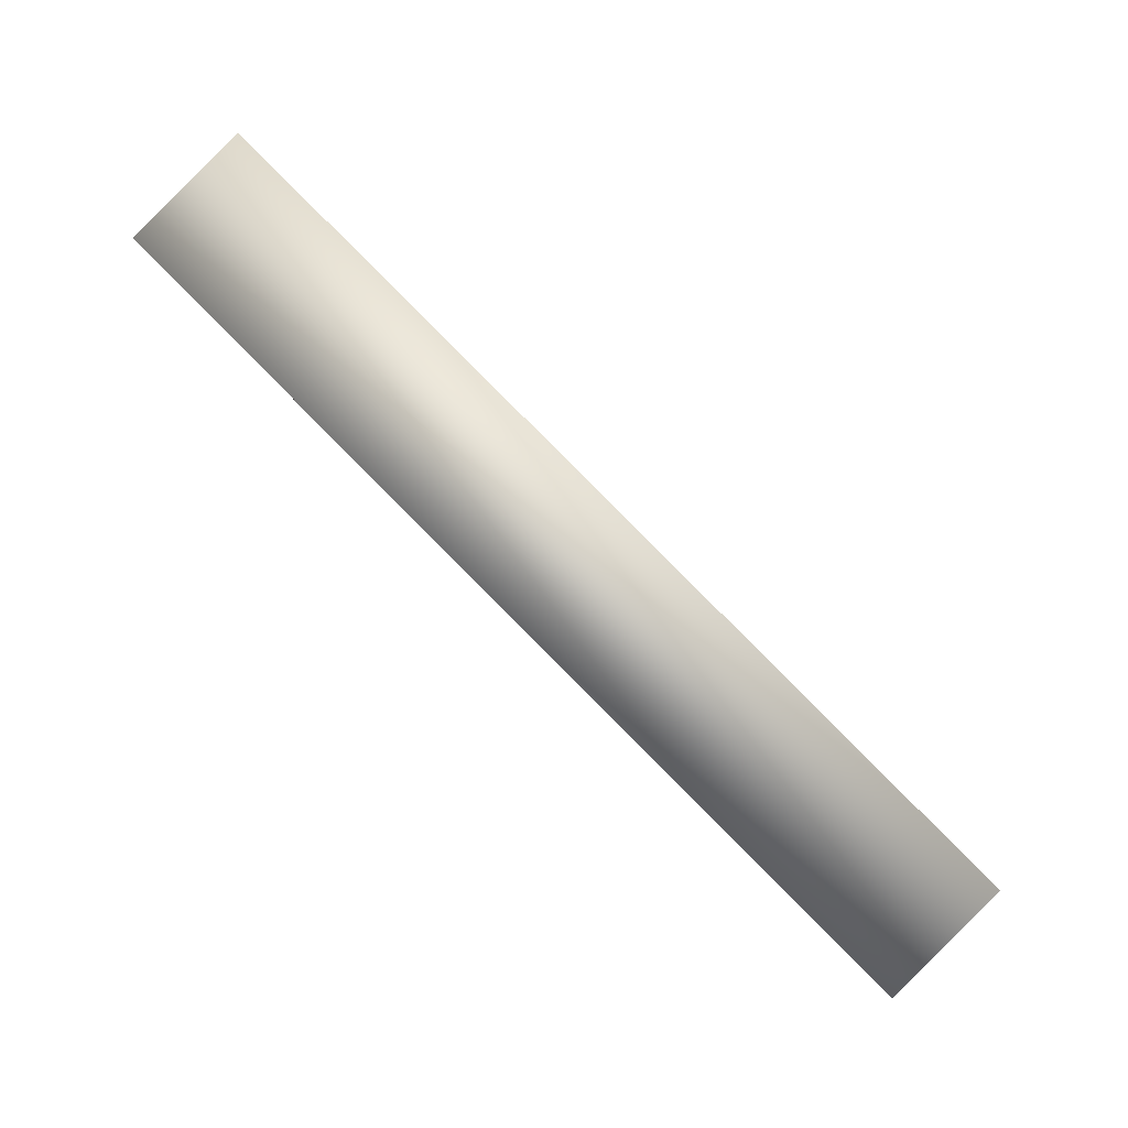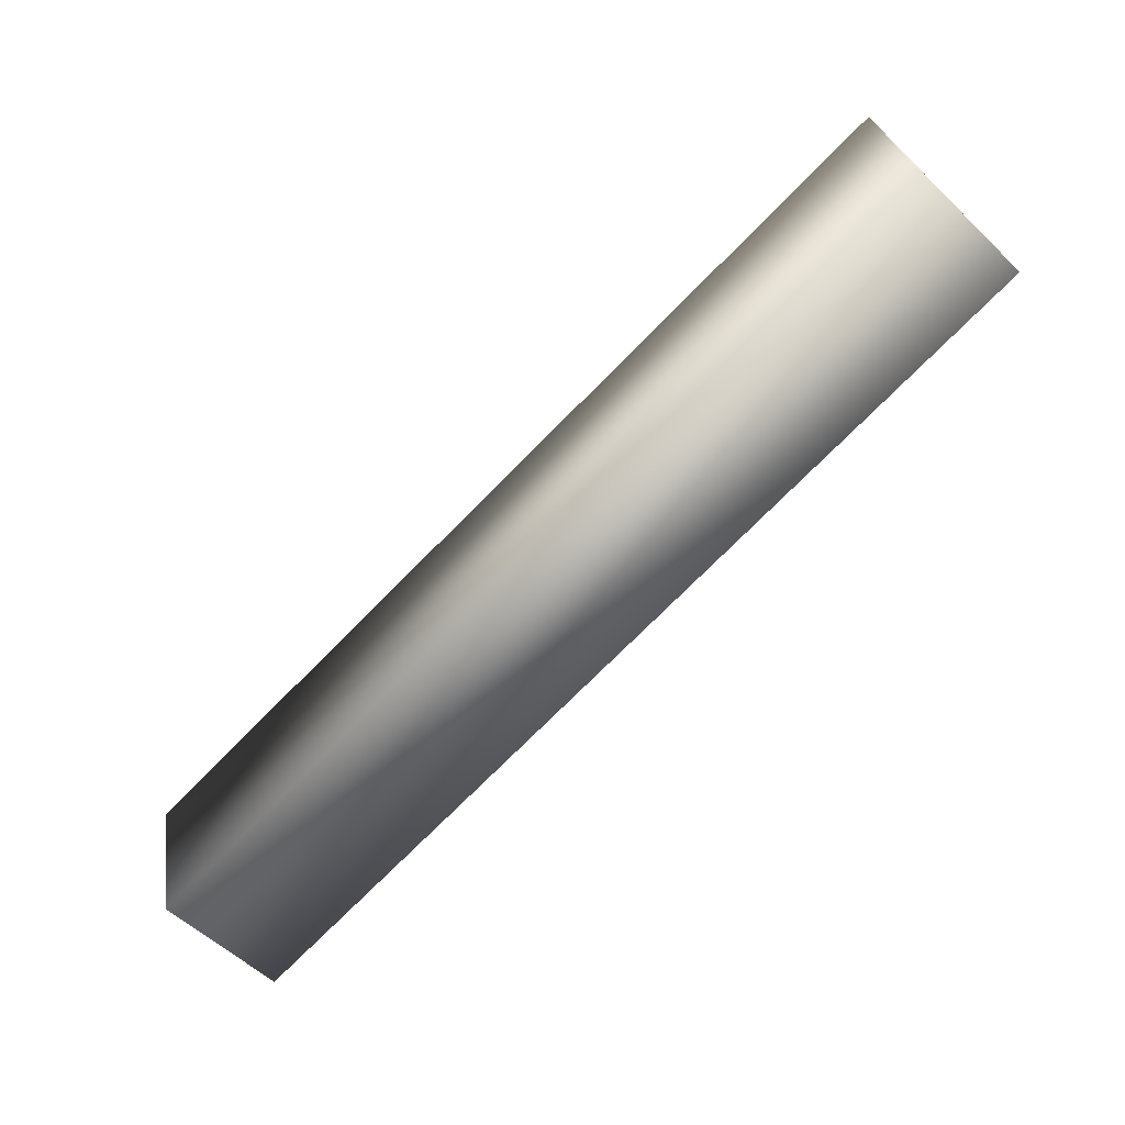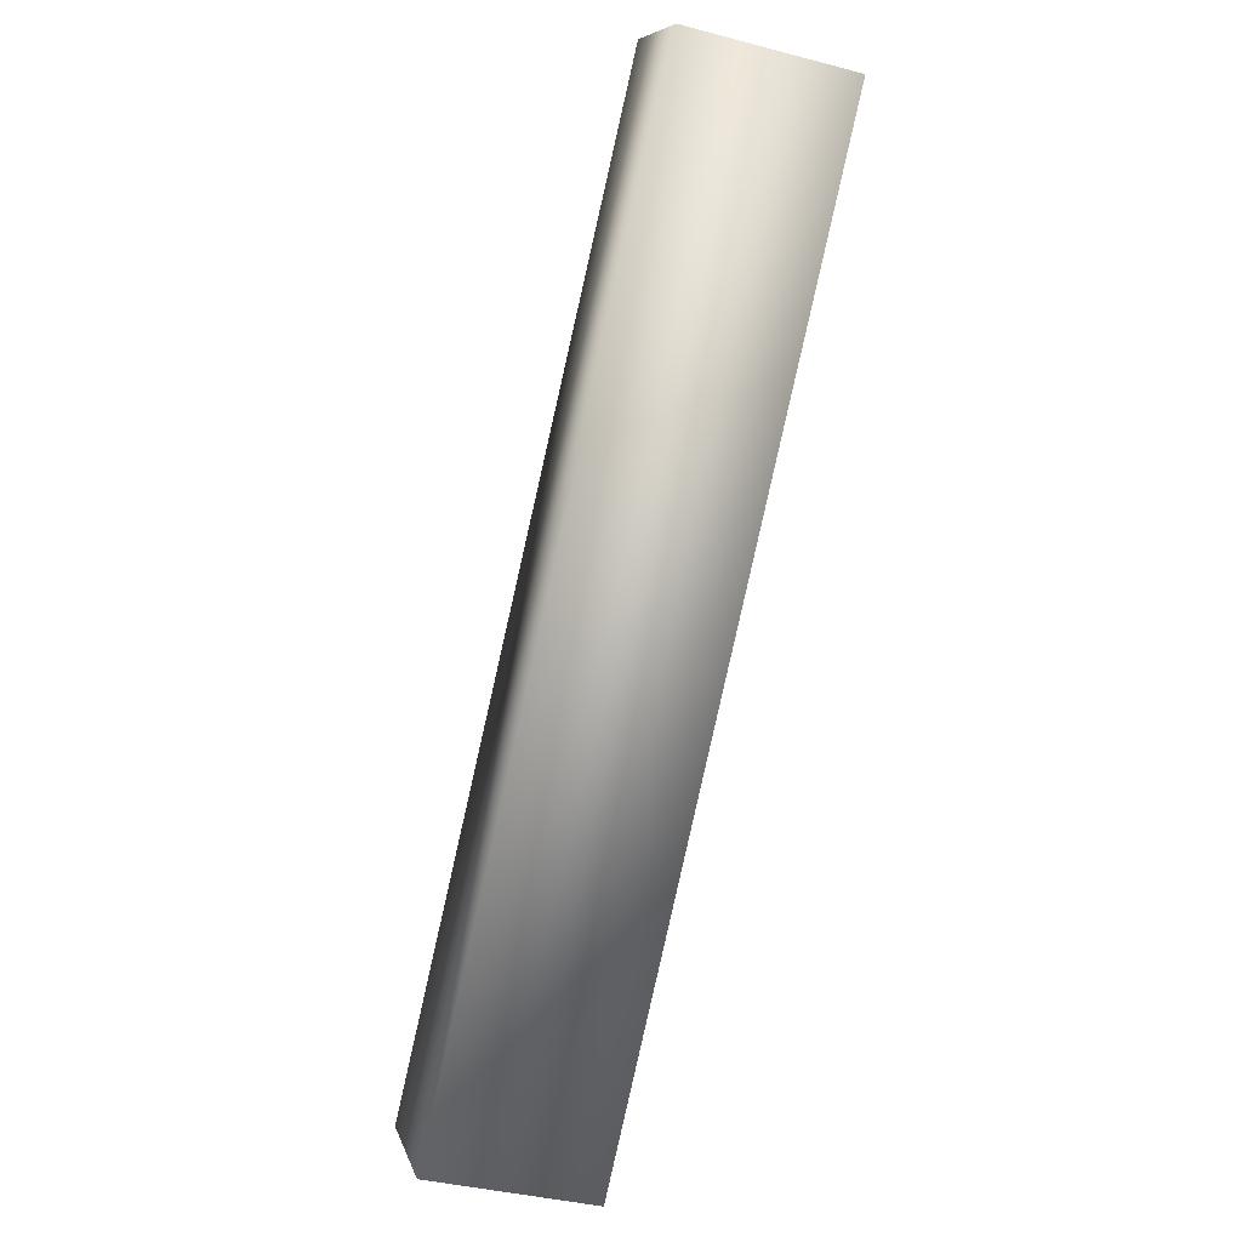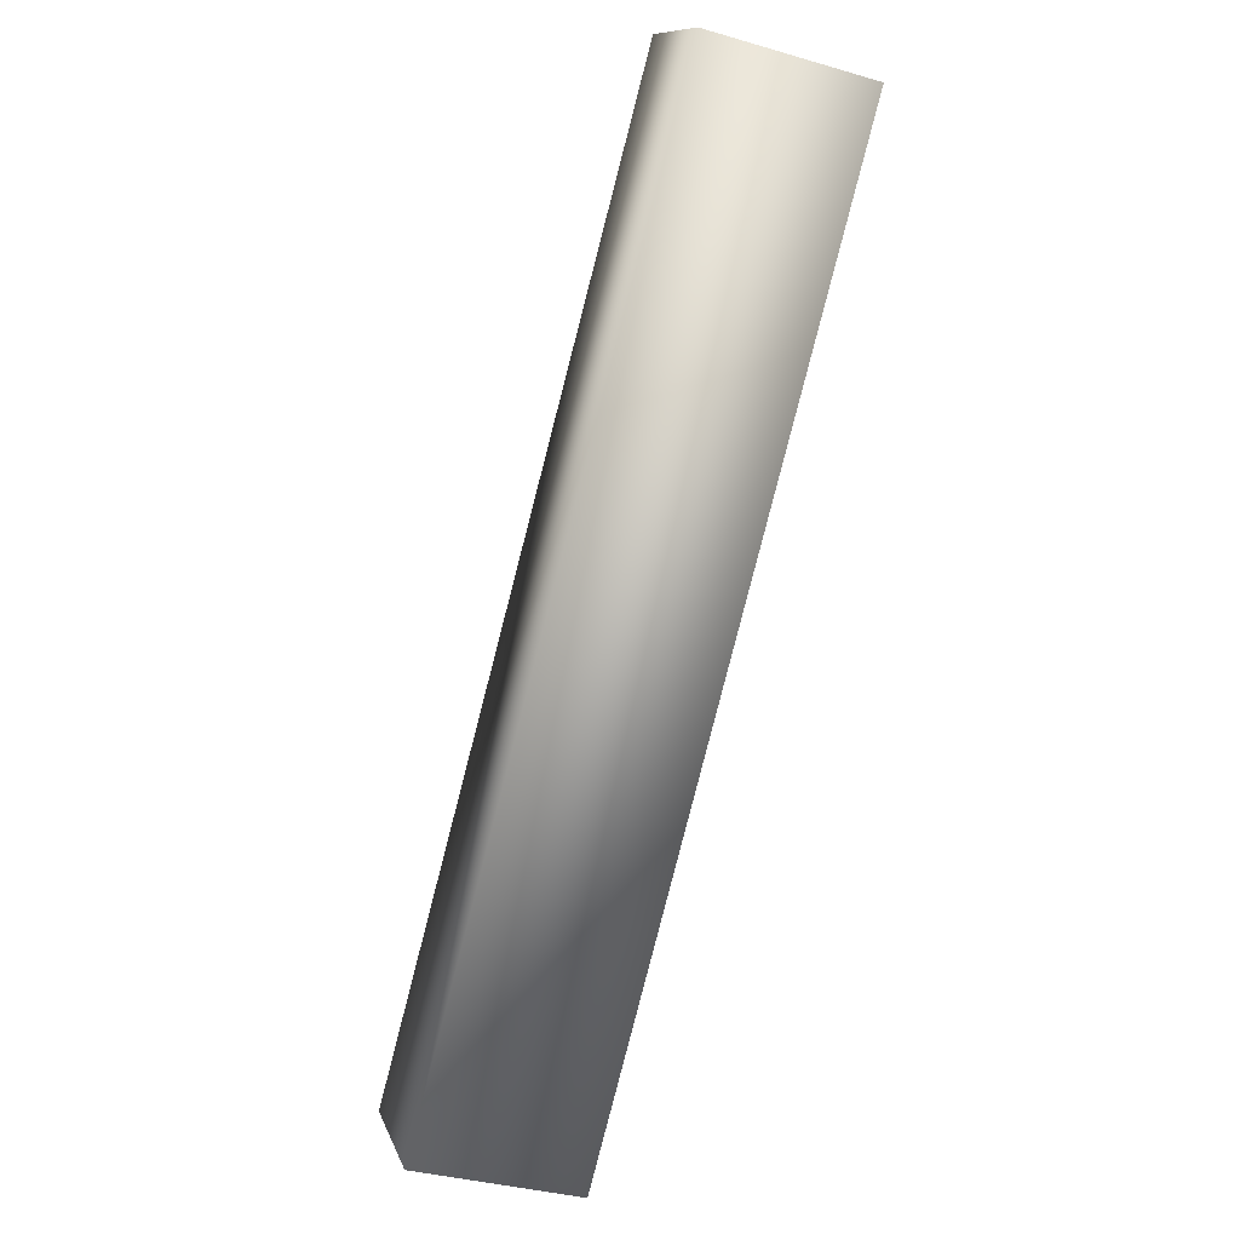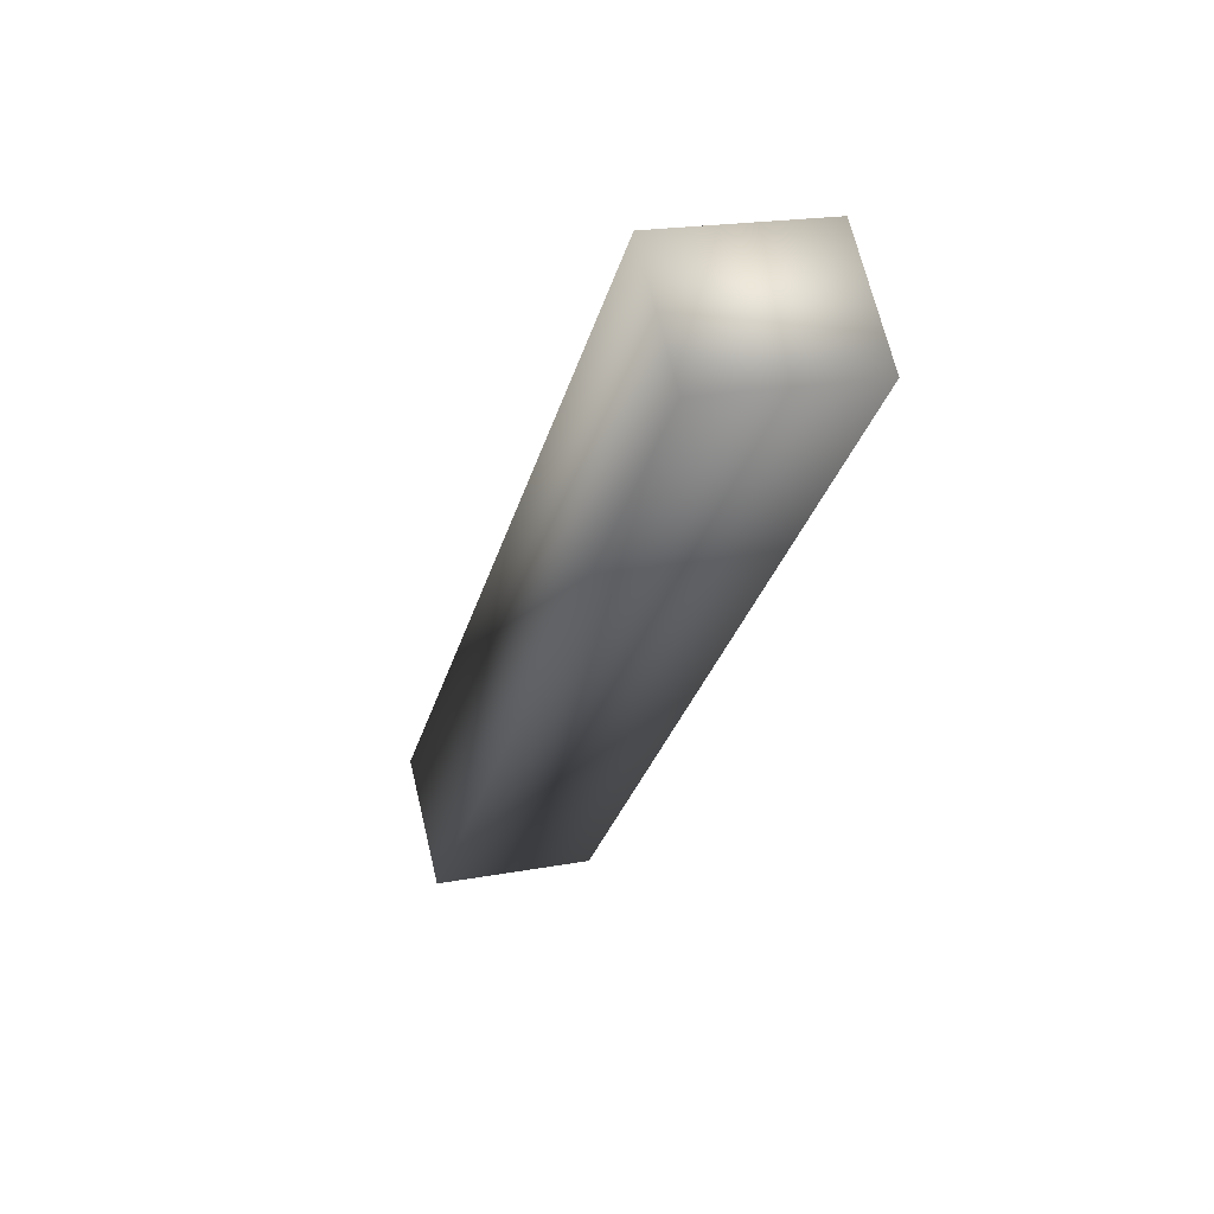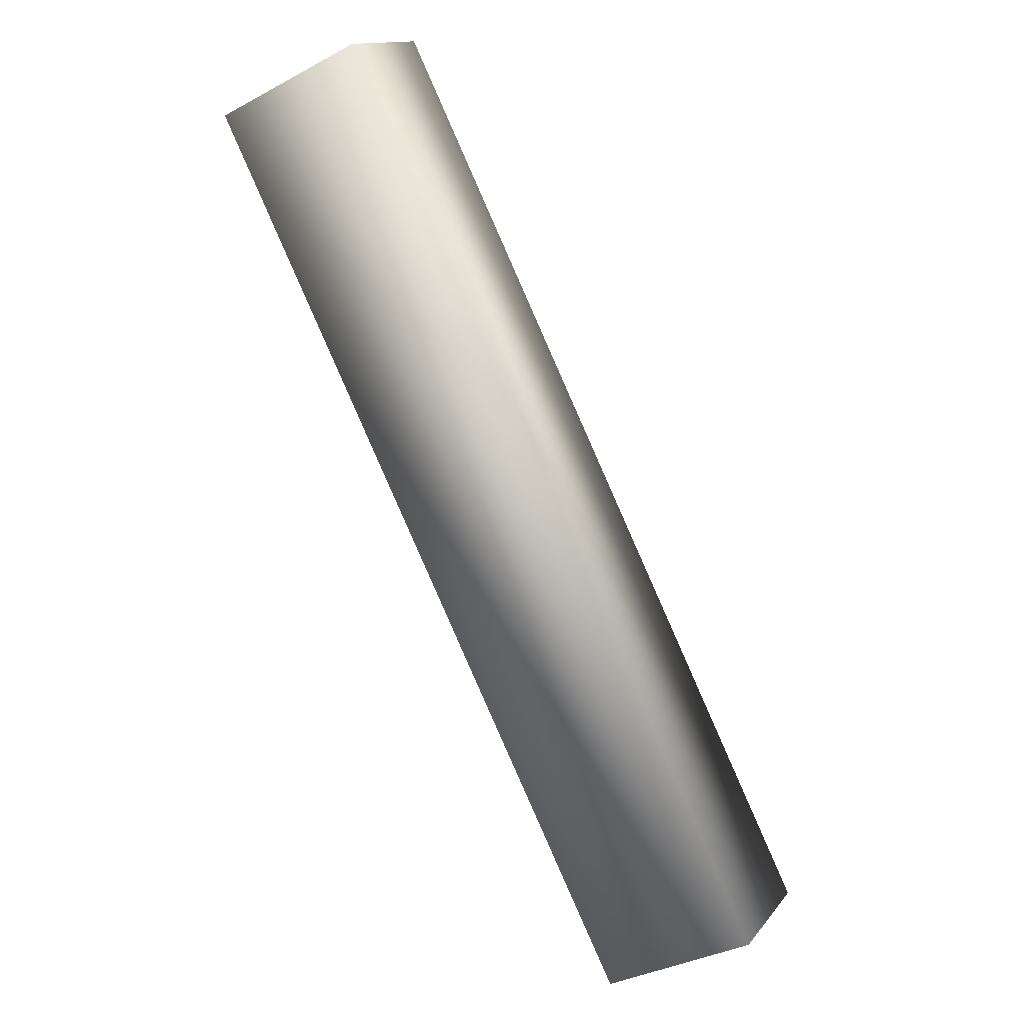
<metadata>
{"format":"obj","ext":"obj","renderer":"f3d","projection":"perspective","resolution":1024,"background":"white","views":[{"elev":-2.5,"azim":-87.9,"up":"+Z"},{"elev":27.1,"azim":-98.9,"up":"+Y"},{"elev":-38.8,"azim":-18.2,"up":"+Y"},{"elev":-36.3,"azim":-20.7,"up":"+Y"},{"elev":19.9,"azim":161.0,"up":"+Z"},{"elev":-36.8,"azim":34.8,"up":"+Y"}]}
</metadata>
<code>
o mesh1/mesh1-geometry#mesh1-geometry
v -0.2878 -0.7254 0.07352
v -0.3 -0.7769 0.02206
v -0.3 -0.7254 0.07352
v -0.2878 -0.7769 0.02206
v -0.3 -0.7326 0.08074
v -0.2878 -0.7841 0.02927
v -0.3 -0.7841 0.02927
v -0.2878 -0.7326 0.08074
f 1 2 3
f 2 1 4
f 3 2 1
f 4 1 2
f 2 5 3
f 3 5 2
f 5 1 3
f 3 1 5
f 1 6 4
f 4 6 1
f 6 2 4
f 4 2 6
f 5 2 7
f 7 2 5
f 1 5 8
f 8 5 1
f 6 1 8
f 8 1 6
f 2 6 7
f 7 6 2
f 6 5 7
f 7 5 6
f 5 6 8
f 8 6 5

</code>
